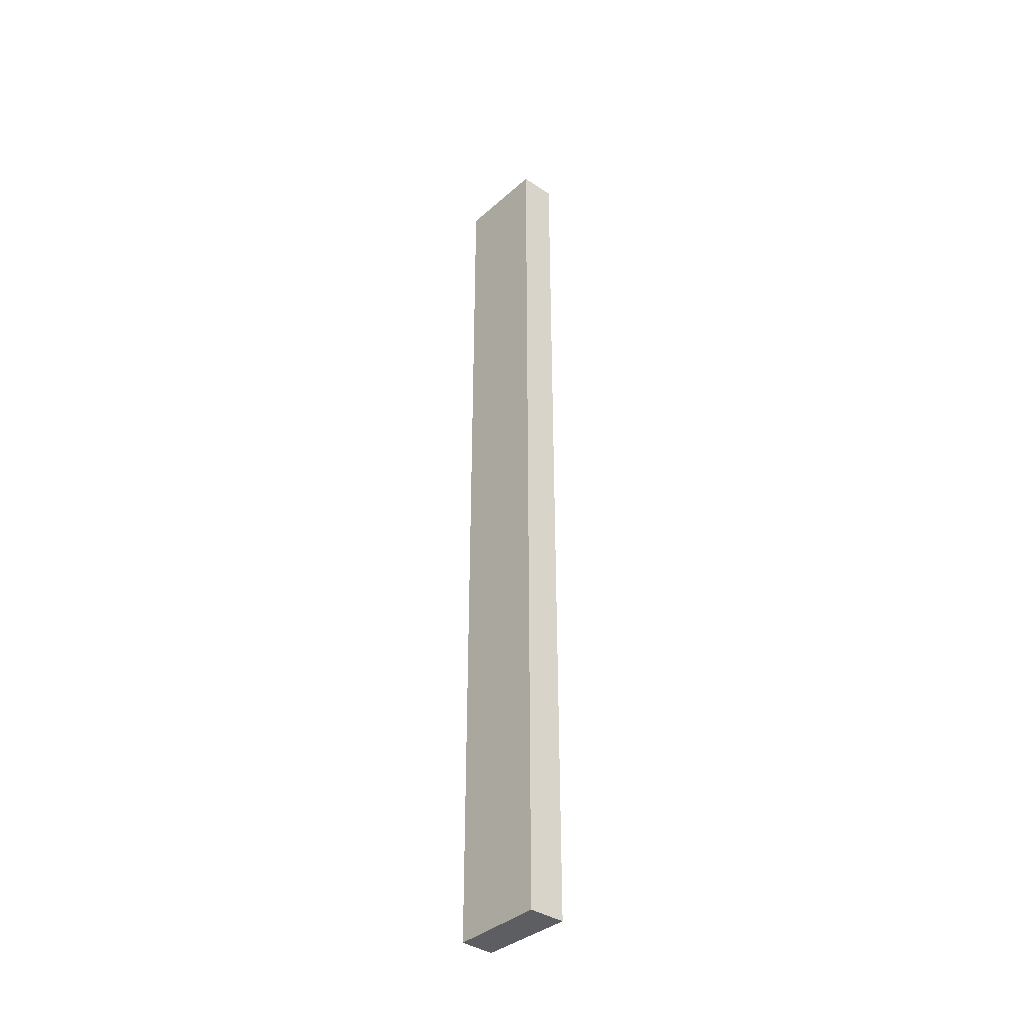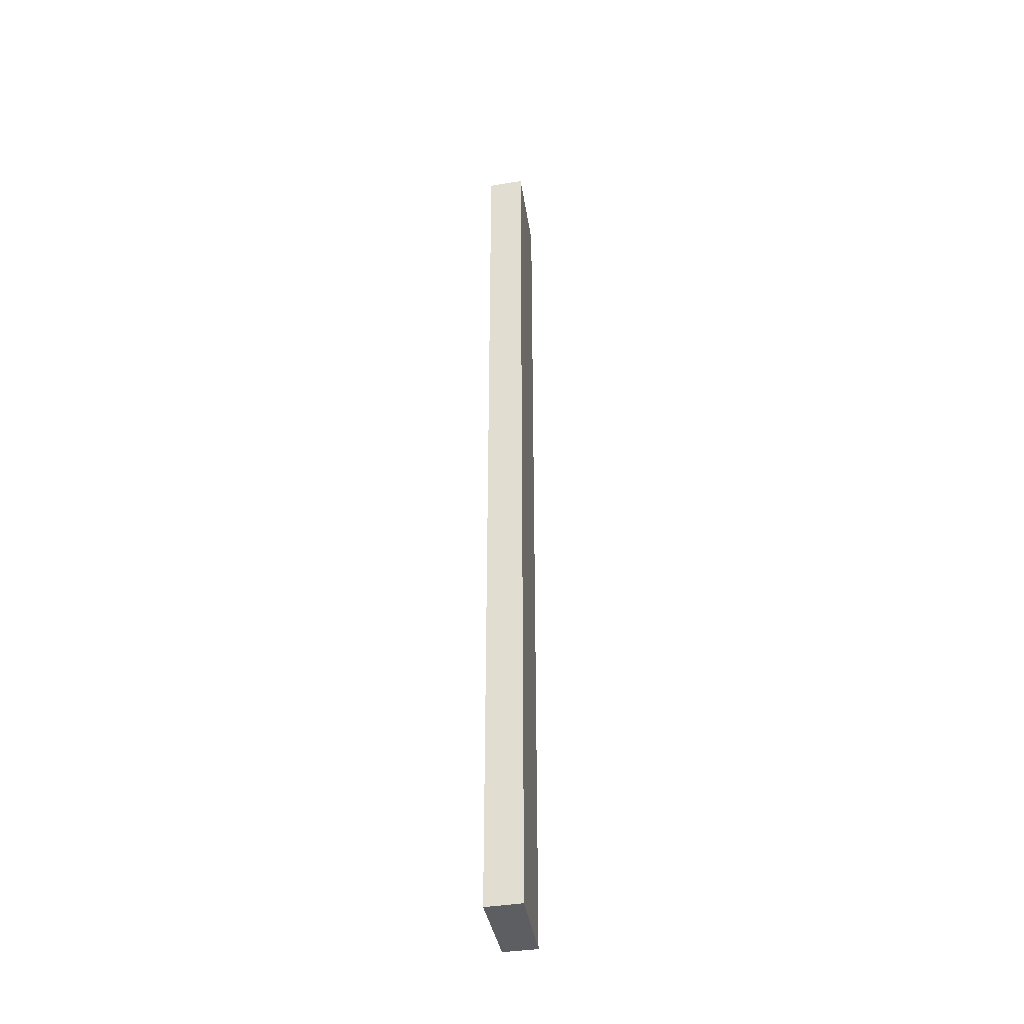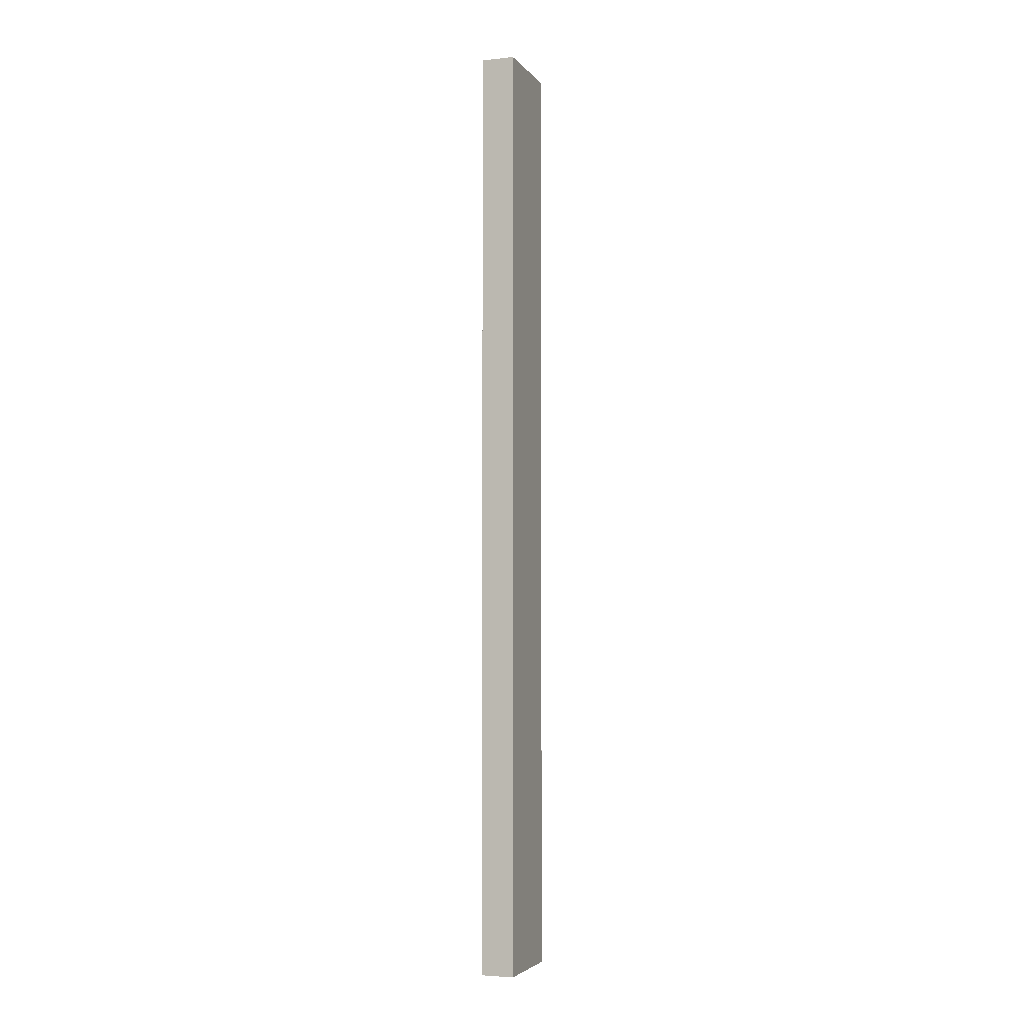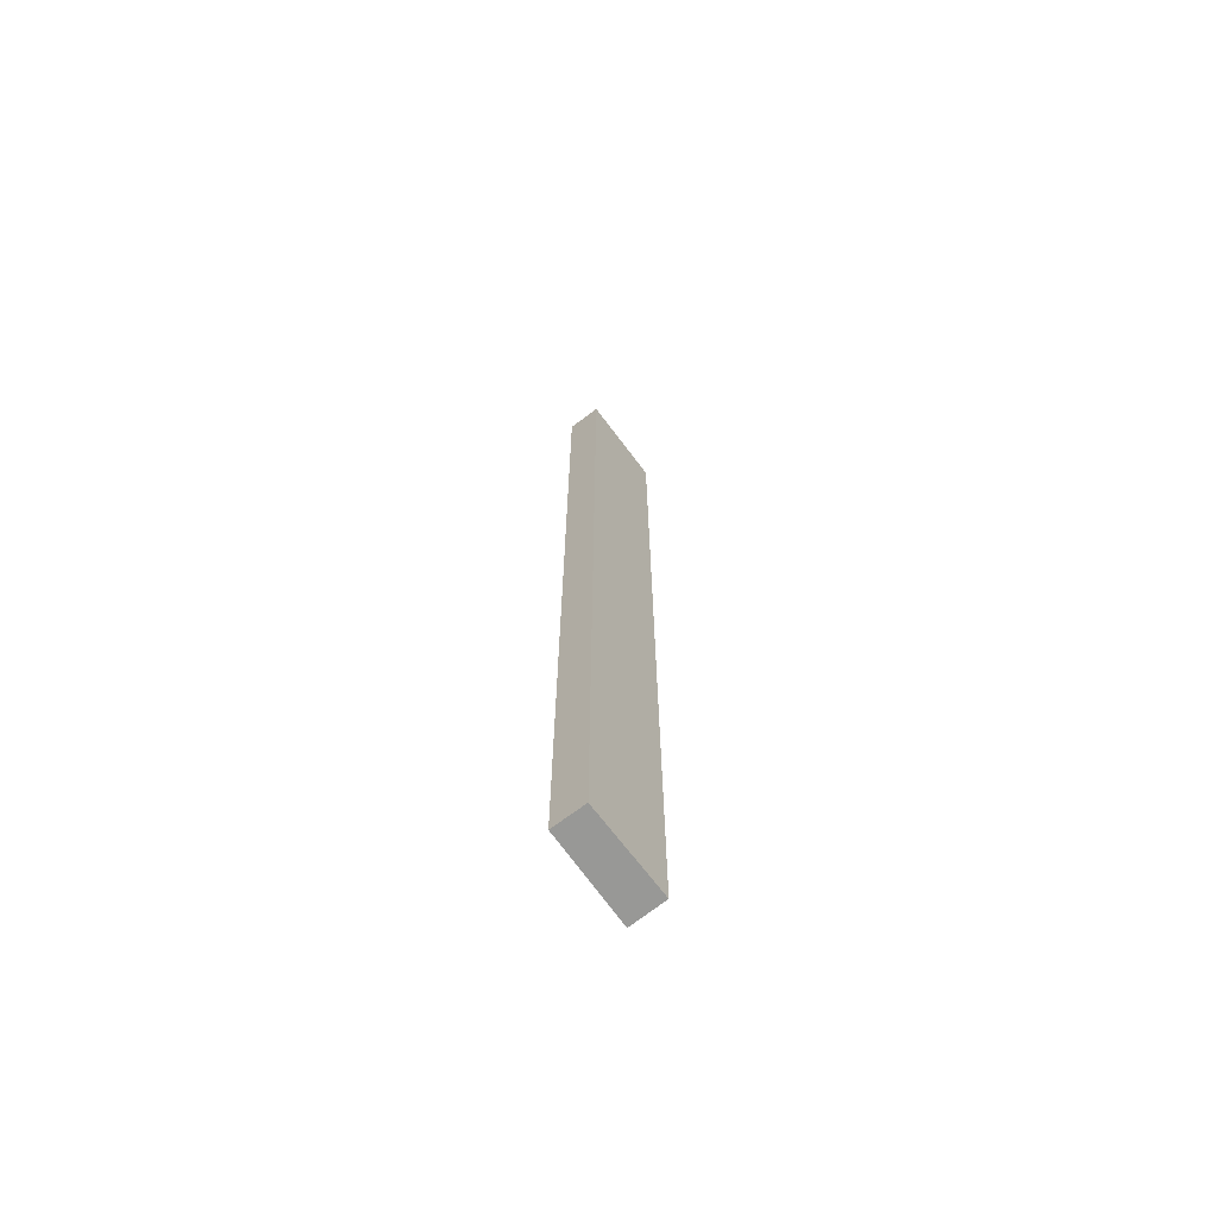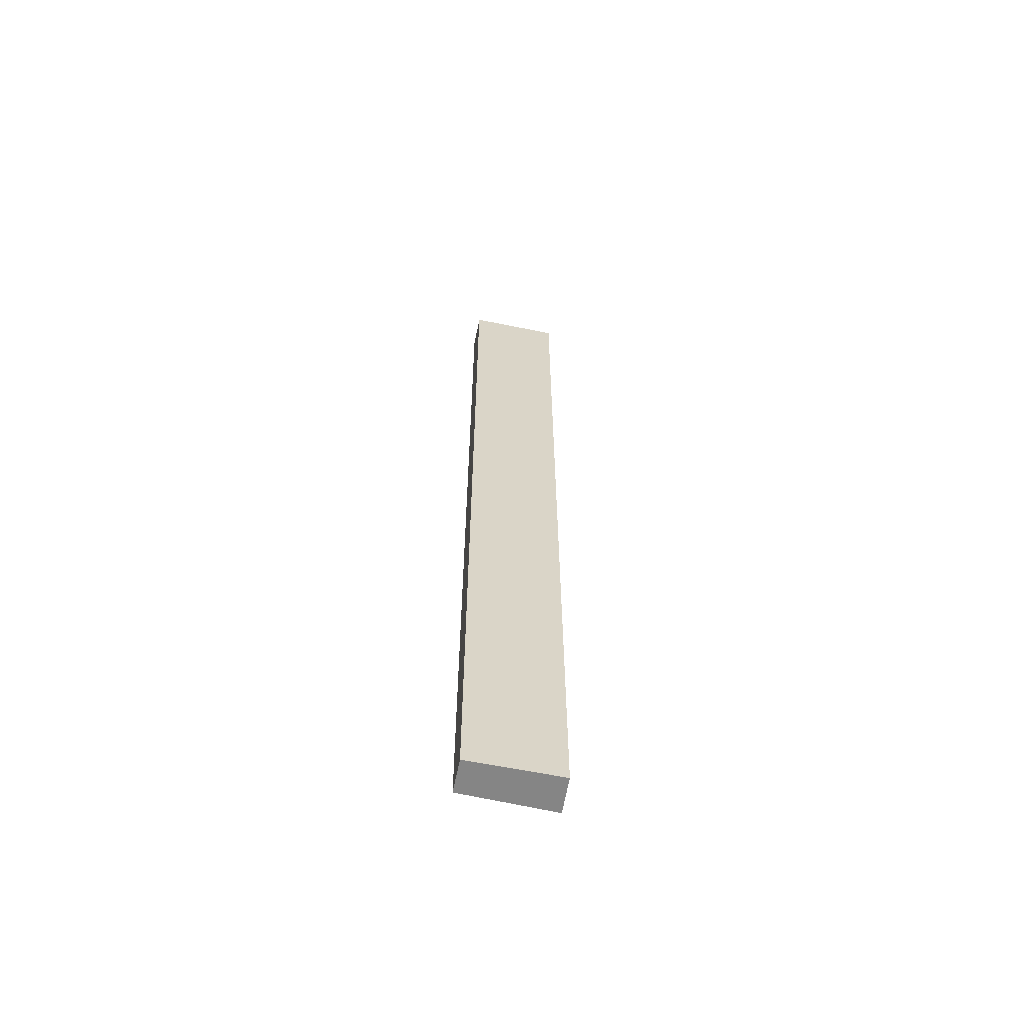
<metadata>
{"format":"obj","ext":"obj","renderer":"f3d","projection":"perspective","resolution":1024,"background":"white","views":[{"elev":-38.1,"azim":-169.9,"up":"+Y"},{"elev":-39.0,"azim":-117.9,"up":"+Y"},{"elev":-4.1,"azim":71.6,"up":"+Y"},{"elev":-68.5,"azim":88.8,"up":"+Y"},{"elev":-61.8,"azim":130.3,"up":"+Y"}]}
</metadata>
<code>
v  0.826 33.65 -0.987
v  3.197 33.65 1.232
v  3.378 33.65 1.005
v  2.633 33.65 1.94
v  0 33.65 2.061e-15
v  2.633 -1.188e-16 1.94
v  3.378 -6.154e-17 1.005
v  3.197 -7.544e-17 1.232
v  0.826 6.044e-17 -0.987
v  0 0 0
g defaultobject
f 1 2 3
f 2 1 4
f 4 1 5
f 6 2 4
f 2 6 3
f 3 6 7
f 7 6 8
f 7 1 3
f 1 7 9
f 9 5 1
f 5 9 10
f 10 4 5
f 4 10 6
f 8 9 7
f 9 8 6
f 9 6 10

</code>
